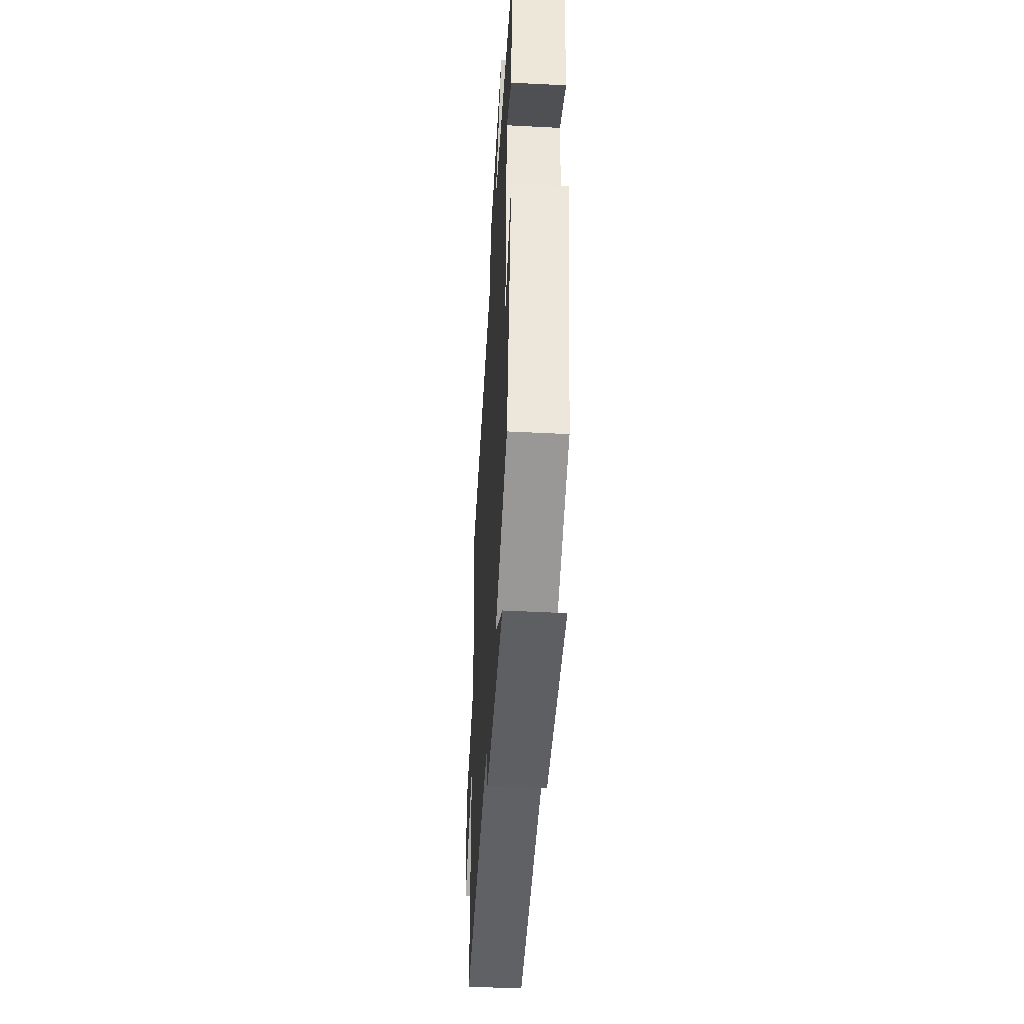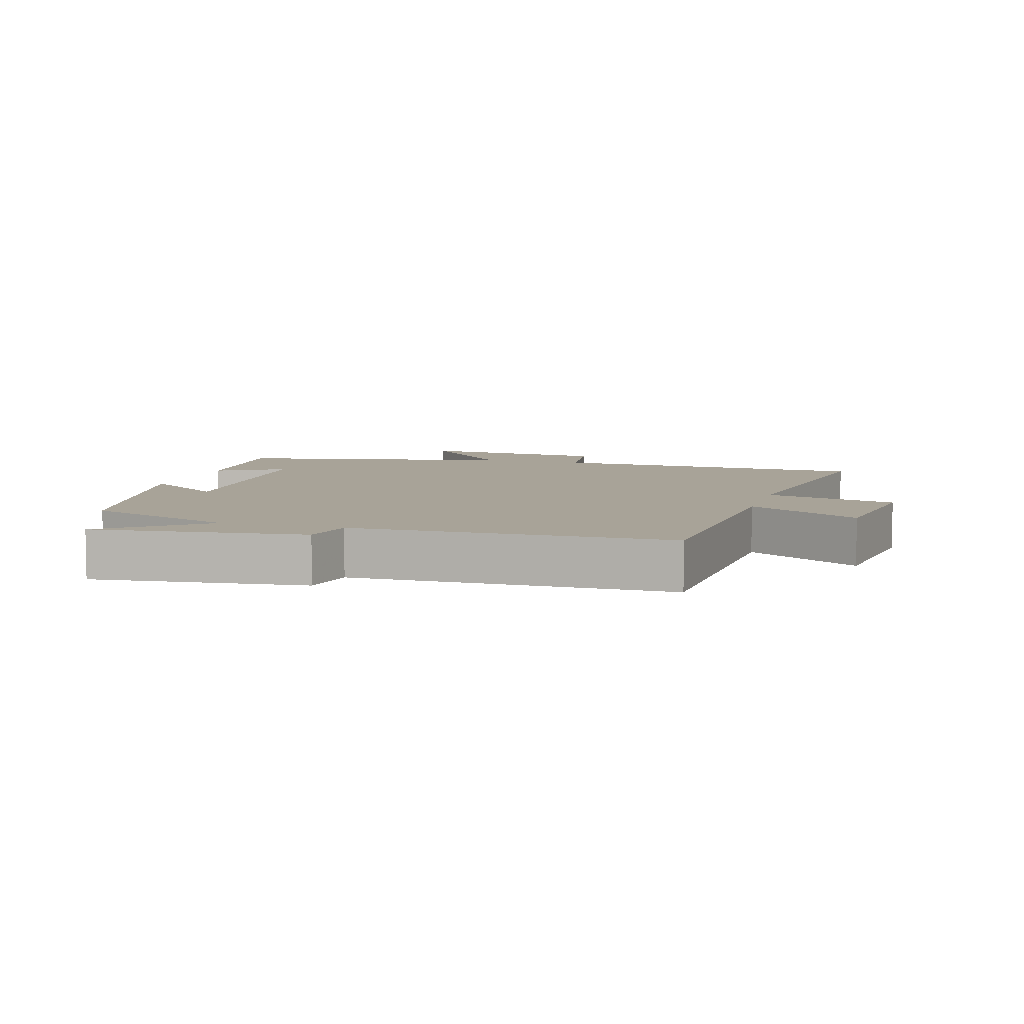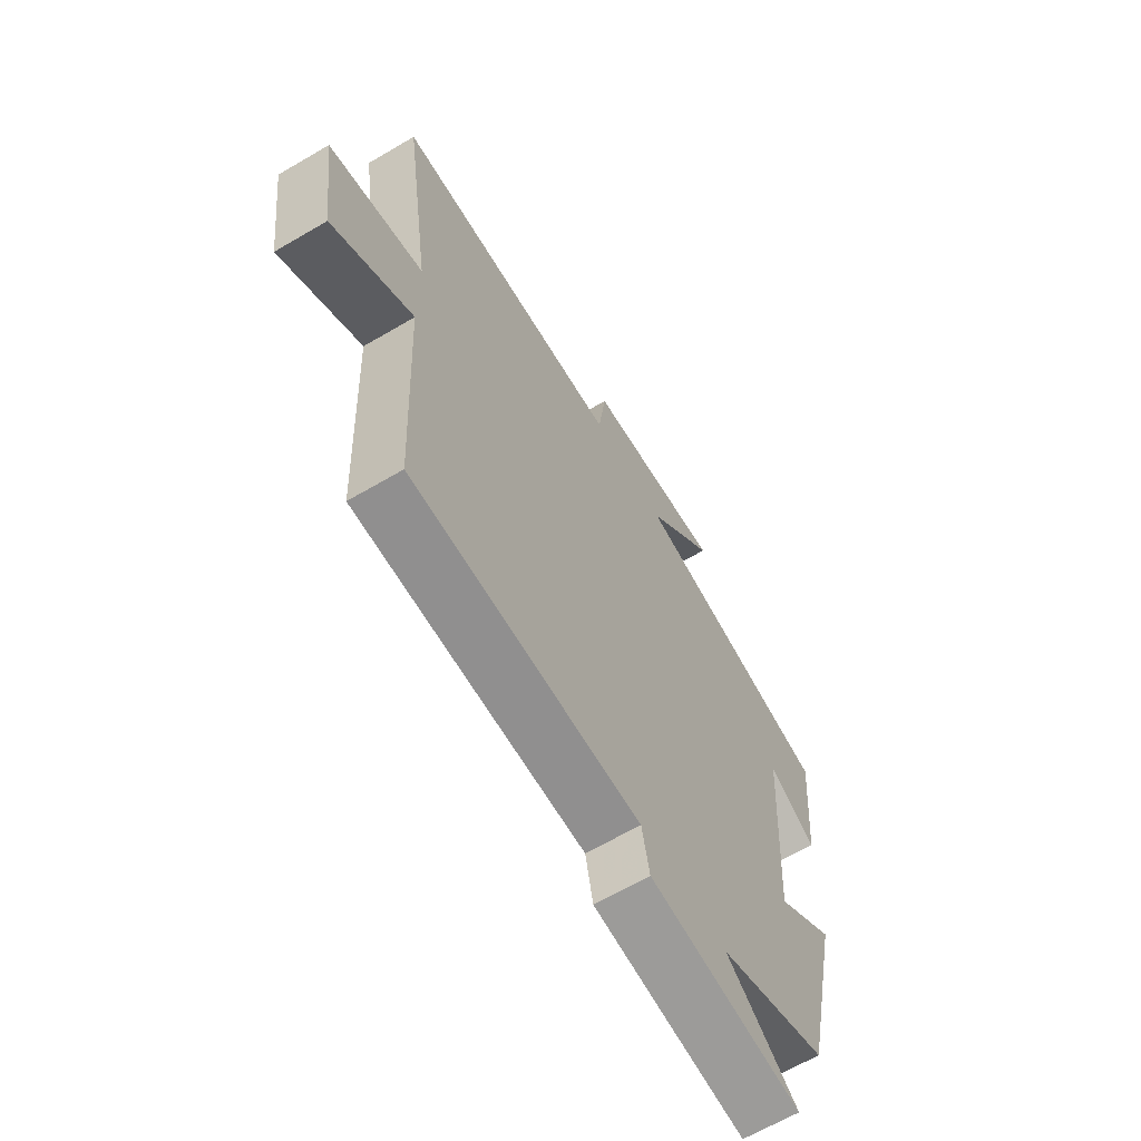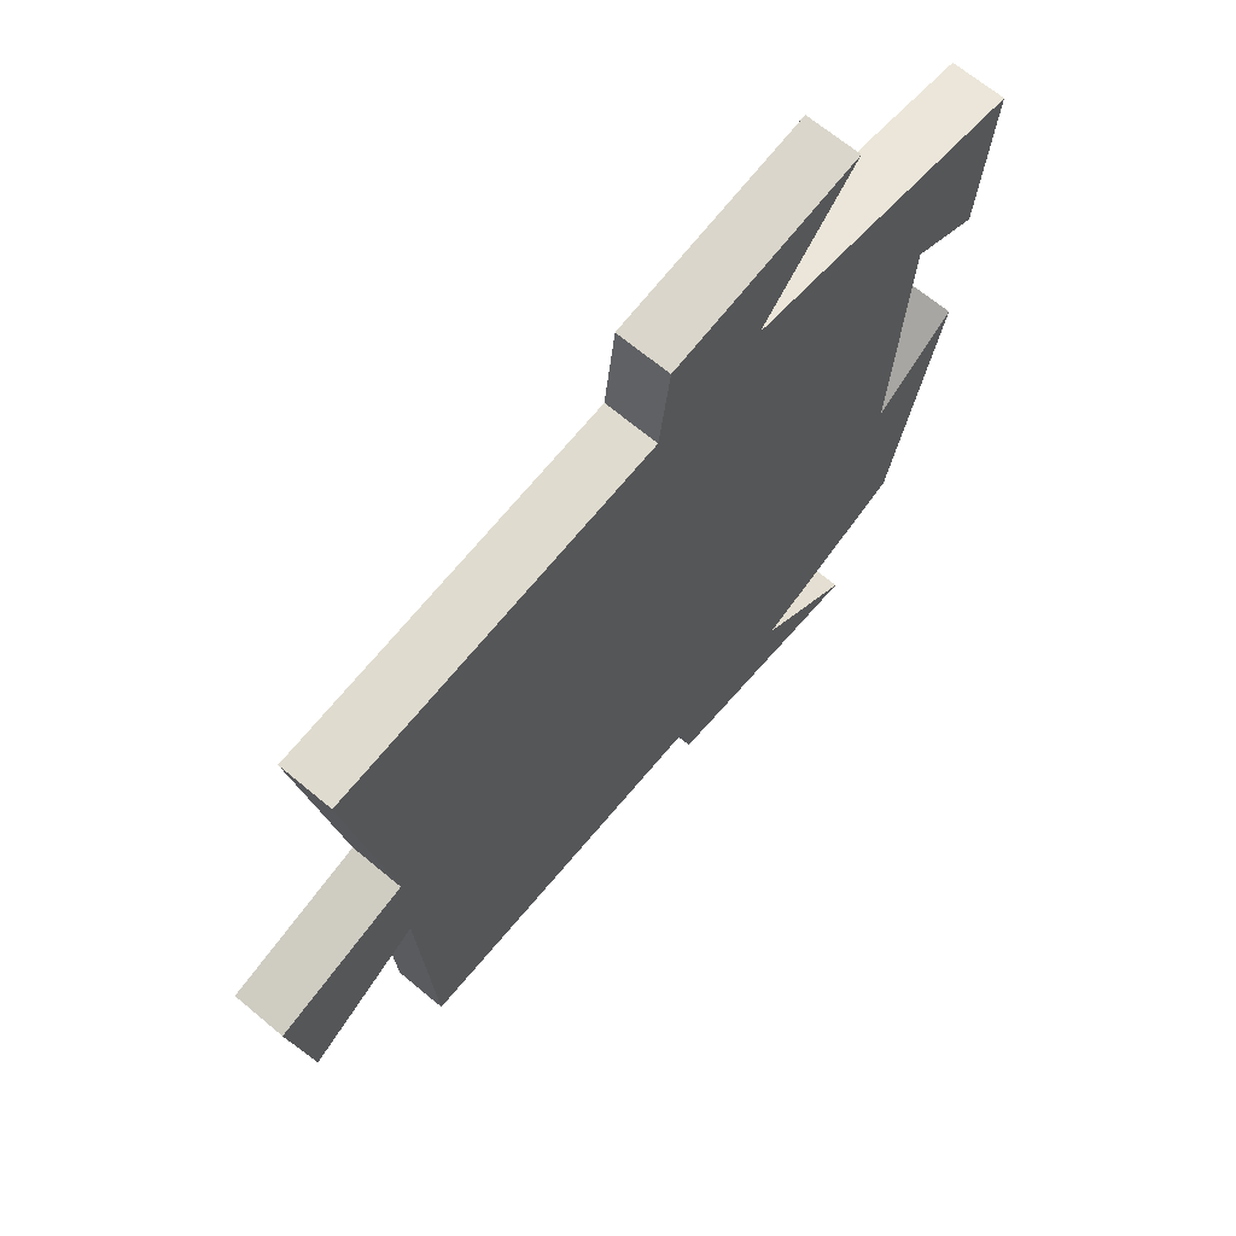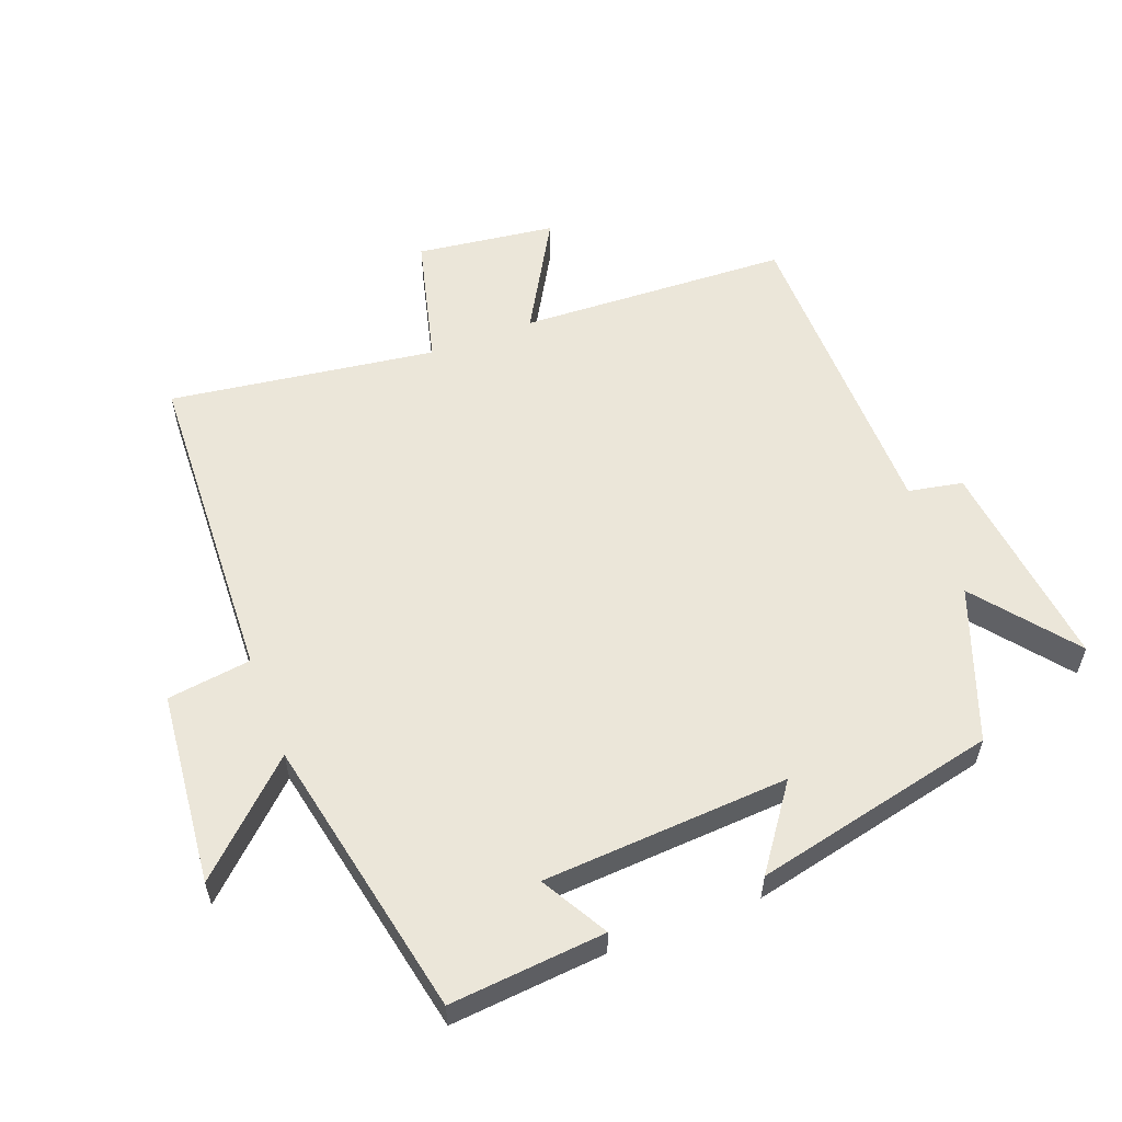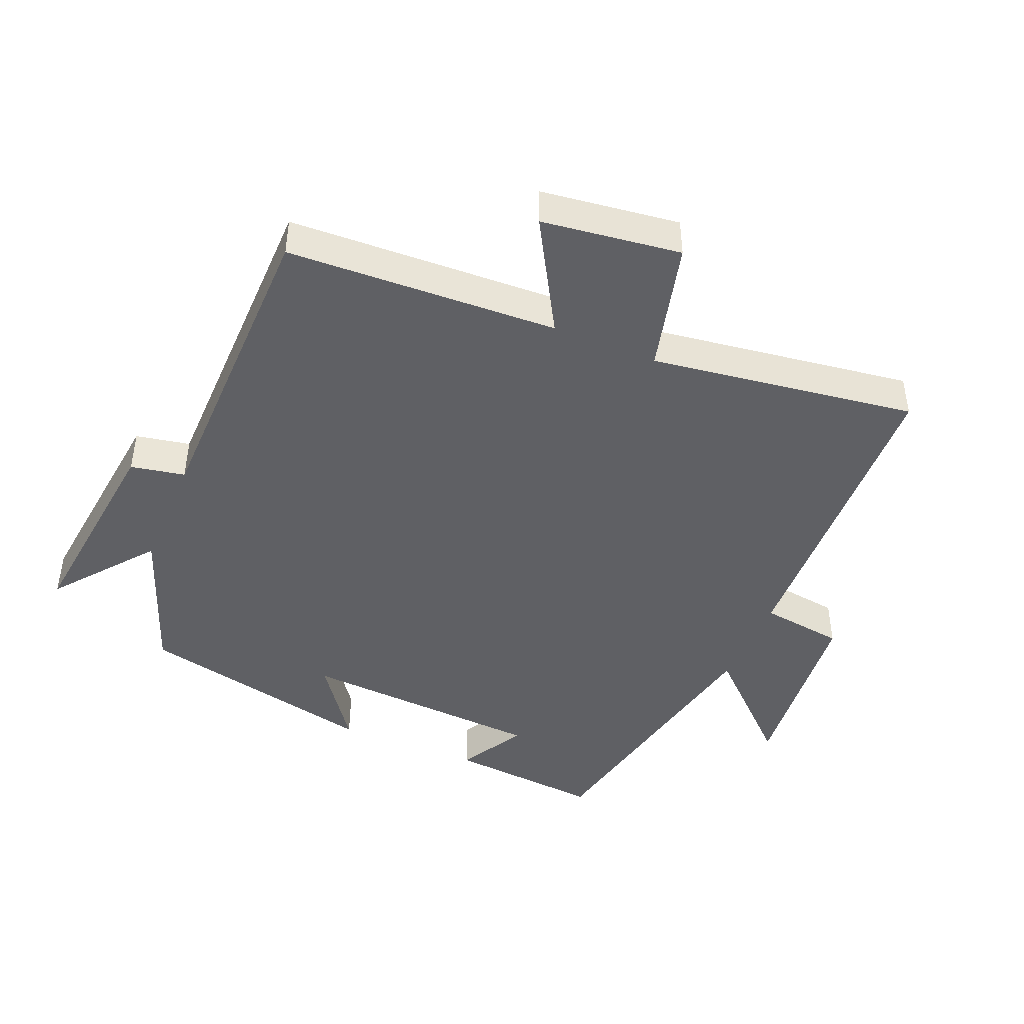
<metadata>
{"format":"obj","ext":"obj","renderer":"f3d","projection":"perspective","resolution":1024,"background":"white","views":[{"elev":-48.1,"azim":86.7,"up":"+Z"},{"elev":6.9,"azim":-163.5,"up":"+Y"},{"elev":-64.9,"azim":-59.4,"up":"+Z"},{"elev":68.0,"azim":-50.2,"up":"+Z"},{"elev":57.1,"azim":69.0,"up":"+Y"},{"elev":-44.6,"azim":-112.9,"up":"+Y"}]}
</metadata>
<code>
v -0.558 0.07 0.478
v -0.069 0.07 0.5
v -0.052 0.07 0.627
v 0.24 0.07 0.657
v 0.093 0.07 0.5
v 0.52 0.07 0.414
v 0.5 0.07 0.179
v 0.399 0.07 0.236
v 0.377 0.07 -0.136
v 0.5 0.07 -0.047
v 0.419 0.07 -0.414
v 0.189 0.07 -0.5
v 0.339 0.07 -0.618
v 0.017 0.07 -0.582
v 0.001 0.07 -0.5
v -0.481 0.07 -0.495
v -0.5 0.07 -0.086
v -0.671 0.07 -0.185
v -0.699 0.07 0.025
v -0.5 0.07 0.076
v -0.558 0 0.478
v -0.069 0 0.5
v -0.052 0 0.627
v 0.24 0 0.657
v 0.093 0 0.5
v 0.52 0 0.414
v 0.5 0 0.179
v 0.399 0 0.236
v 0.377 0 -0.136
v 0.5 0 -0.047
v 0.419 0 -0.414
v 0.189 0 -0.5
v 0.339 0 -0.618
v 0.017 0 -0.582
v 0.001 0 -0.5
v -0.481 0 -0.495
v -0.5 0 -0.086
v -0.671 0 -0.185
v -0.699 0 0.025
v -0.5 0 0.076
f 17 18 19 20
f 15 16 17 20
f 15 20 1 2
f 12 13 14 15
f 9 10 11 12
f 8 9 12 15
f 5 6 7 8
f 5 8 15 2
f 2 3 4 5
f 40 39 38 37
f 40 37 36 35
f 22 21 40 35
f 35 34 33 32
f 32 31 30 29
f 35 32 29 28
f 28 27 26 25
f 22 35 28 25
f 25 24 23 22
f 1 21 22 2
f 2 22 23 3
f 3 23 24 4
f 4 24 25 5
f 5 25 26 6
f 6 26 27 7
f 7 27 28 8
f 8 28 29 9
f 9 29 30 10
f 10 30 31 11
f 11 31 32 12
f 12 32 33 13
f 13 33 34 14
f 14 34 35 15
f 15 35 36 16
f 16 36 37 17
f 17 37 38 18
f 18 38 39 19
f 19 39 40 20
f 20 40 21 1

</code>
